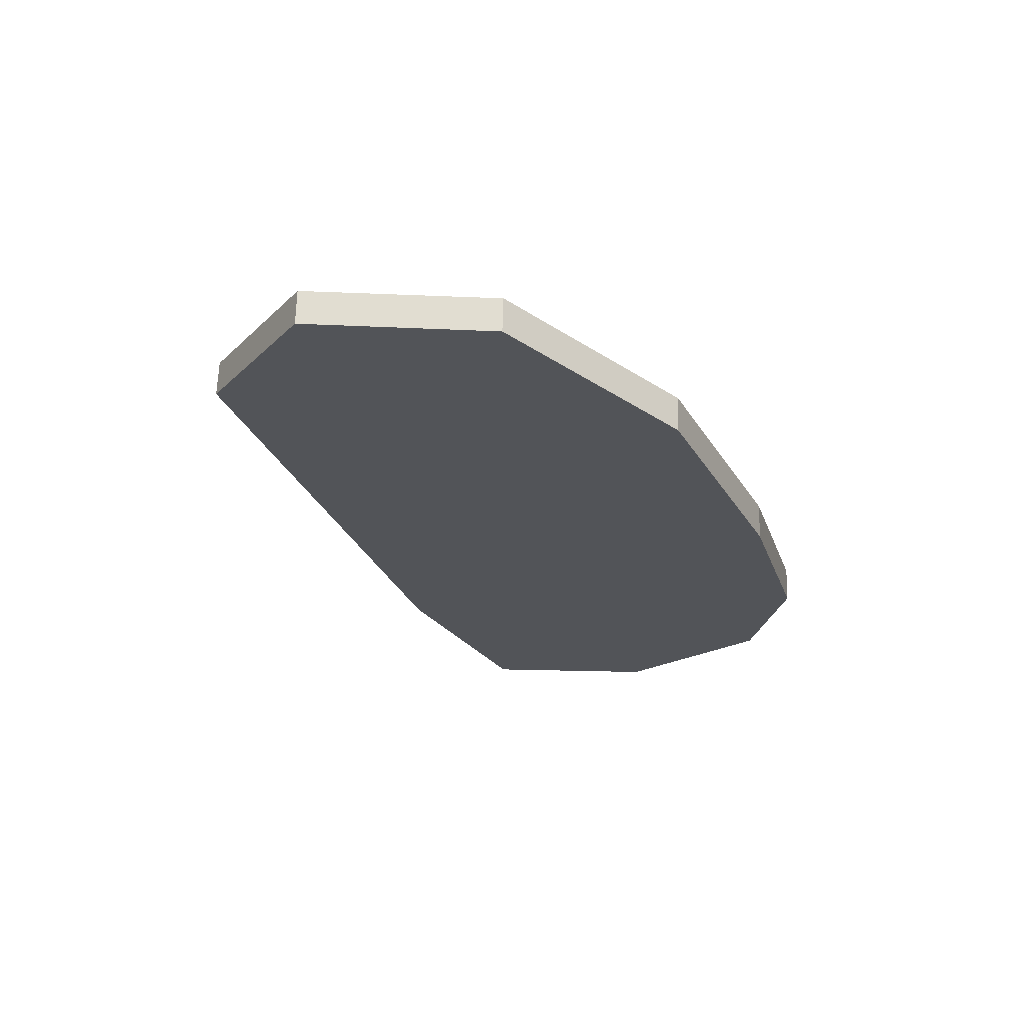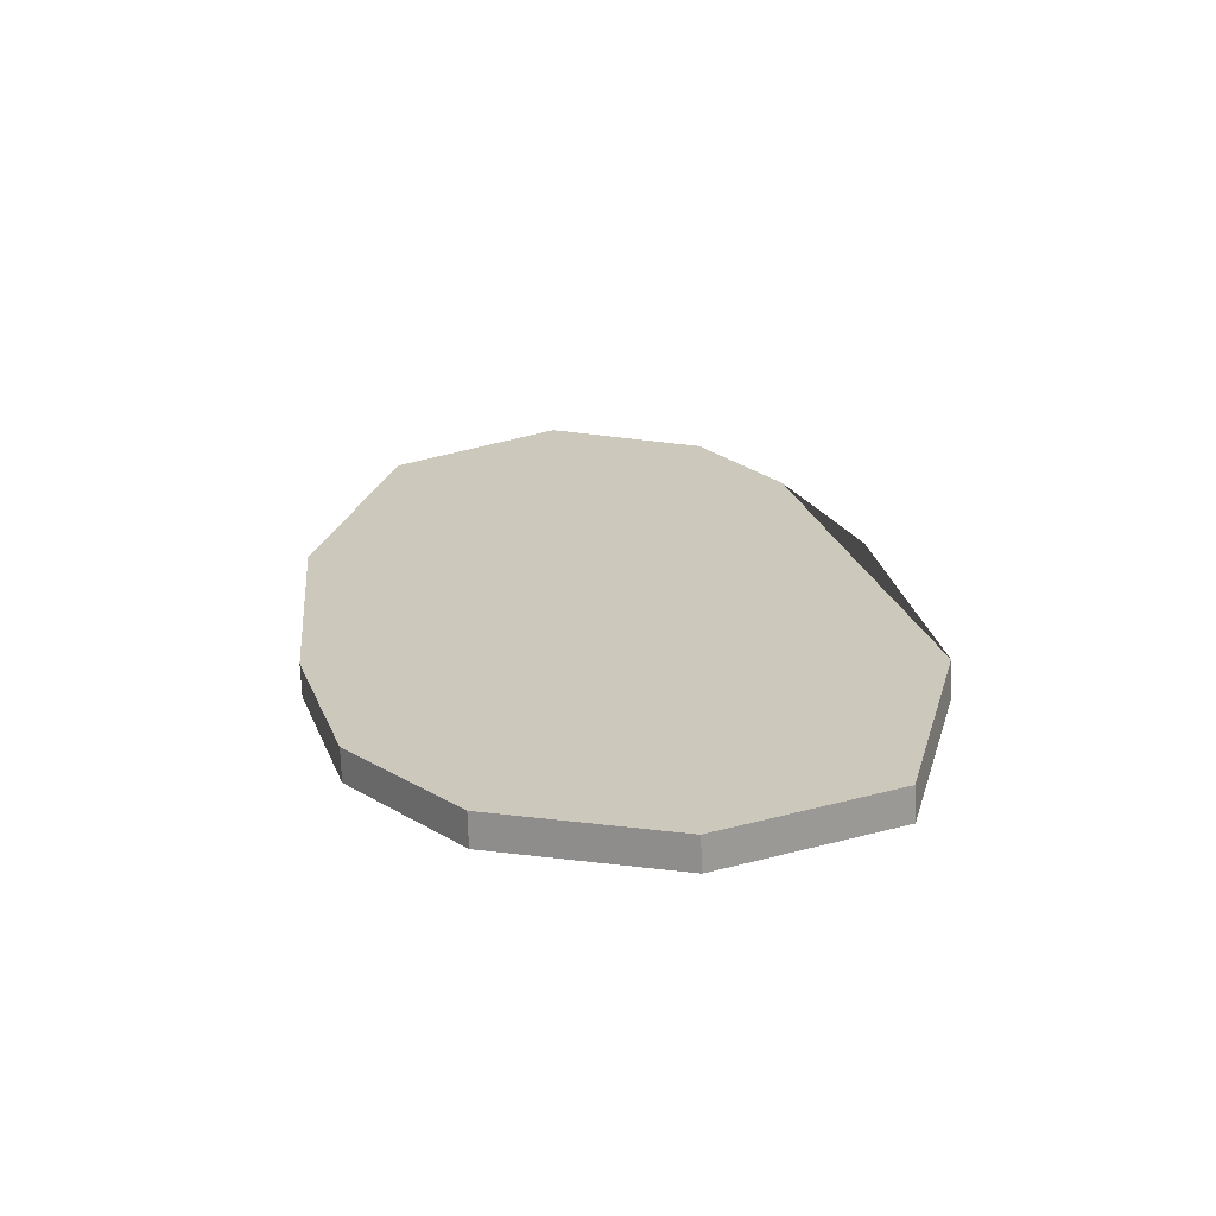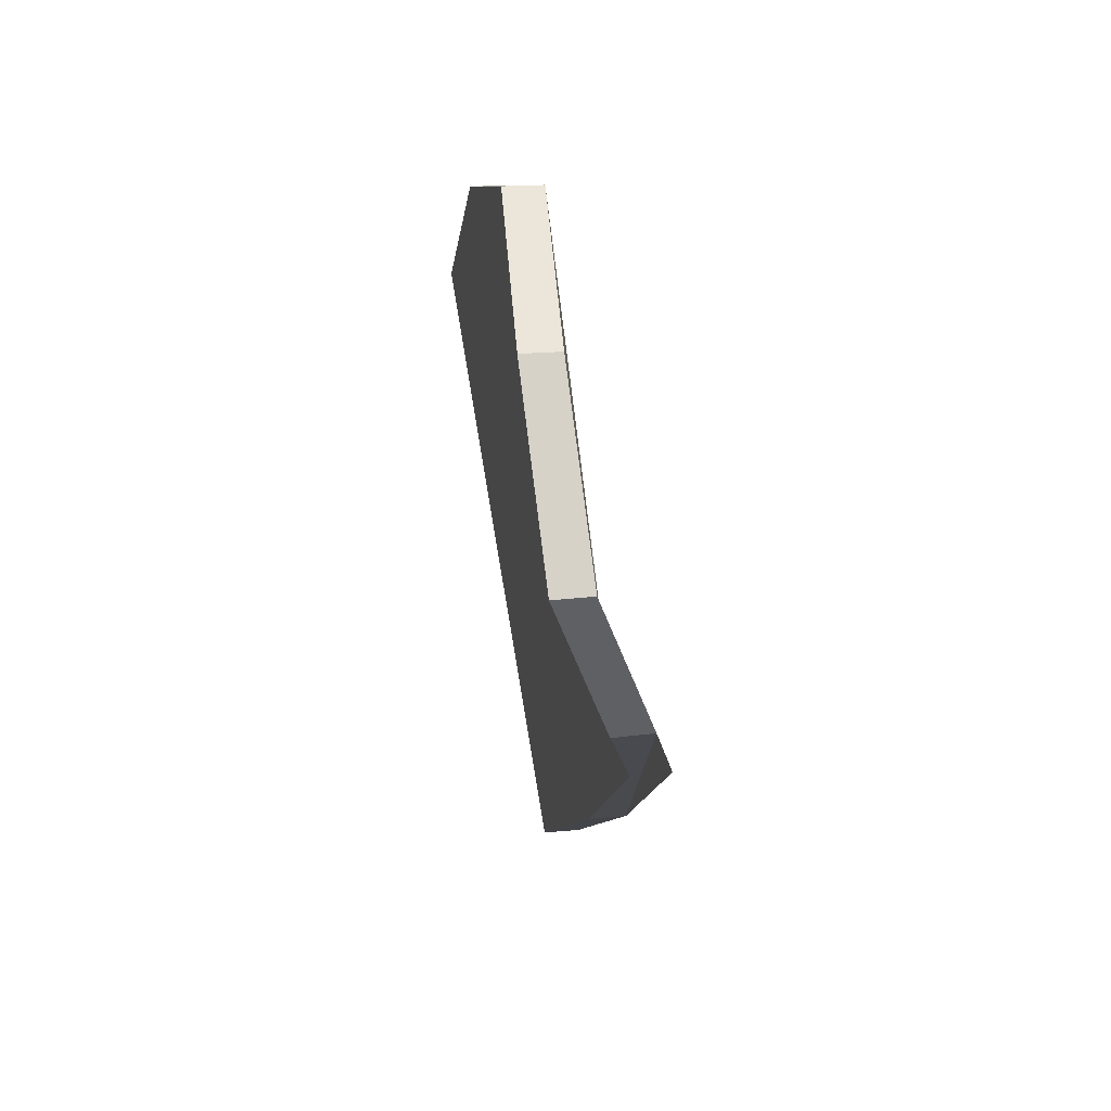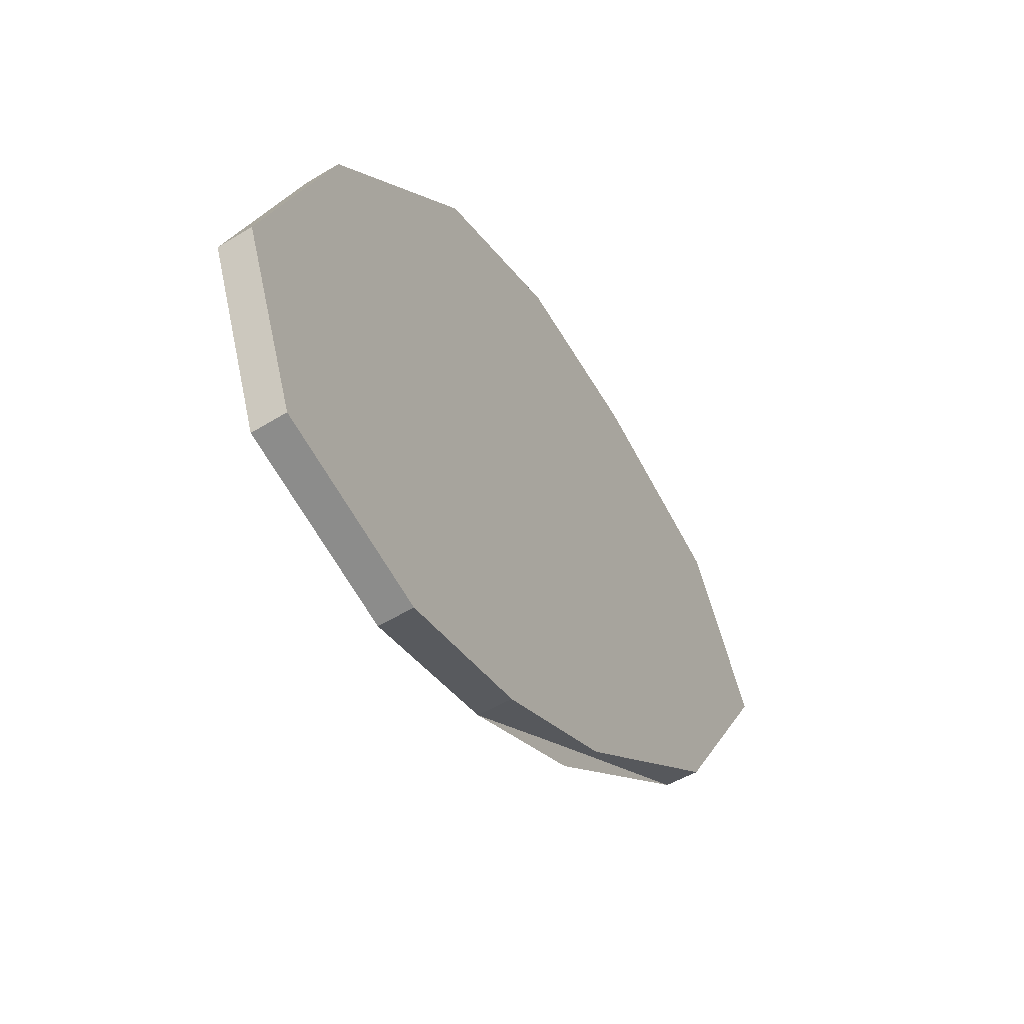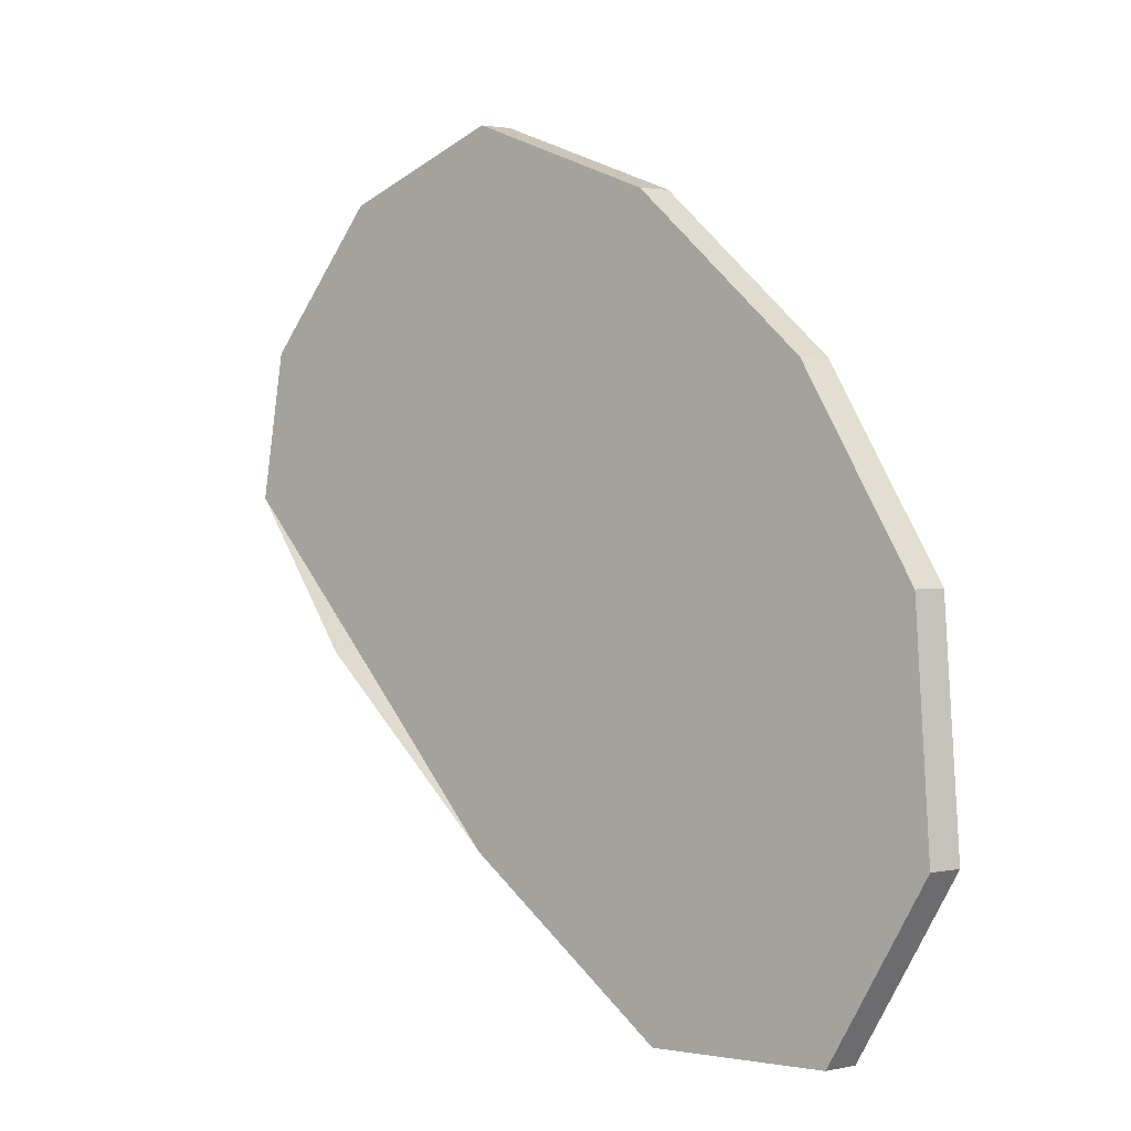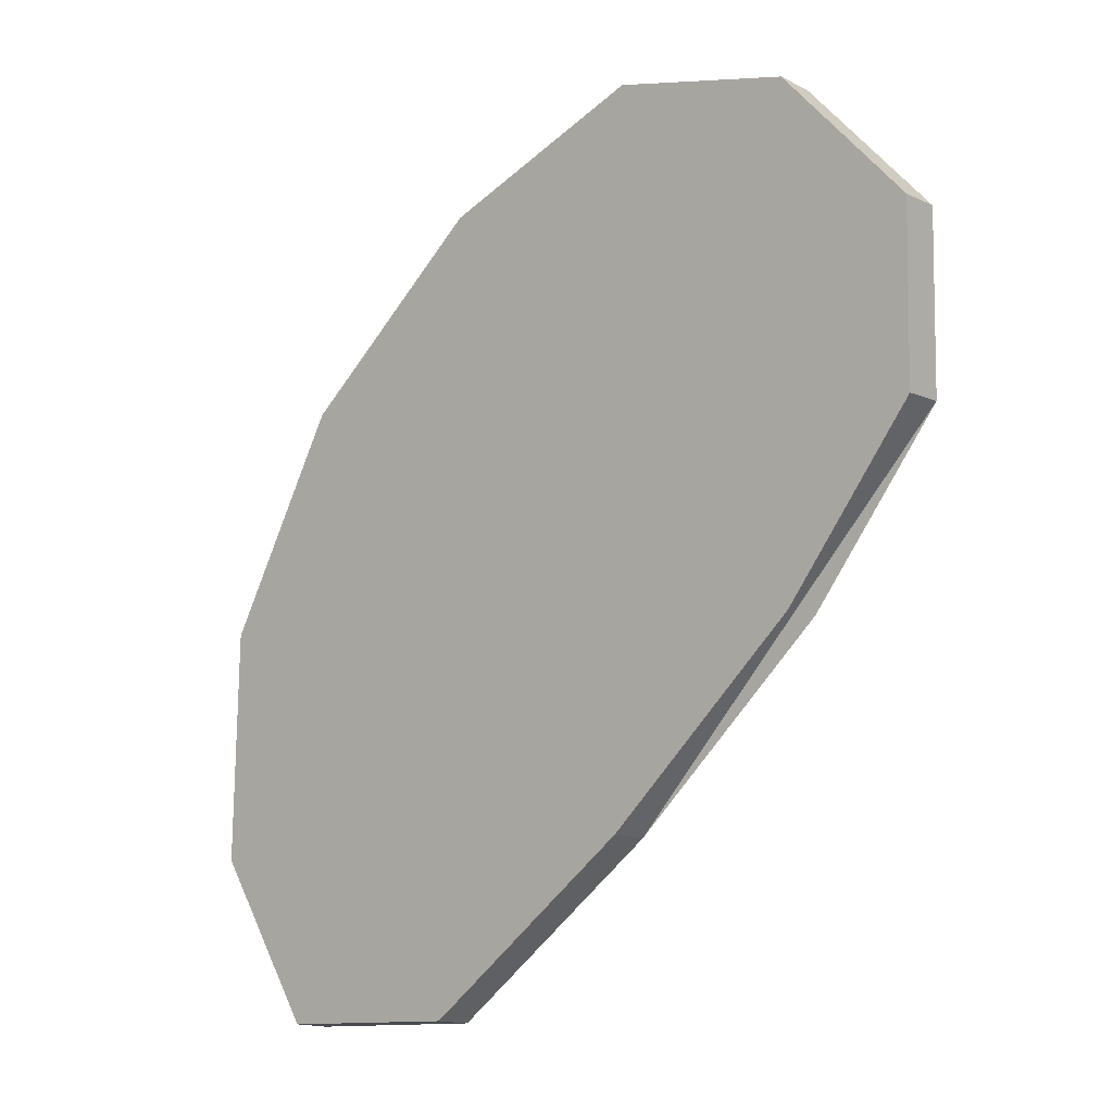
<metadata>
{"format":"obj","ext":"obj","renderer":"f3d","projection":"perspective","resolution":1024,"background":"white","views":[{"elev":-23.4,"azim":-115.5,"up":"+Y"},{"elev":21.6,"azim":34.6,"up":"+Y"},{"elev":27.9,"azim":87.3,"up":"+Z"},{"elev":-61.8,"azim":-56.8,"up":"+Z"},{"elev":2.8,"azim":-129.8,"up":"+Z"},{"elev":-17.8,"azim":47.1,"up":"+Z"}]}
</metadata>
<code>
o Cylinder.072
v -0.05001 0.08093 0.04735
v -0.05011 0.08377 0.04745
v -0.0342 0.08362 0.05917
v -0.03431 0.08651 0.05932
v -0.01895 0.08549 0.07279
v -0.01904 0.08843 0.07299
v -0.005607 0.08313 0.08427
v -0.005713 0.08602 0.08447
v -0.002 0.07919 0.09609
v -0.002127 0.08202 0.09621
v -0.01129 0.07774 0.1078
v -0.0114 0.08055 0.1078
v -0.02638 0.07726 0.1128
v -0.02647 0.08007 0.1128
v -0.04237 0.07548 0.1071
v -0.04249 0.0783 0.1071
v -0.05714 0.0741 0.09477
v -0.05725 0.07691 0.09476
v -0.06939 0.07589 0.07964
v -0.06947 0.07871 0.07969
v -0.07347 0.07874 0.06226
v -0.07352 0.08156 0.06233
v -0.06572 0.08 0.04855
v -0.06578 0.08283 0.04862
v -0.05001 0.08093 0.04735
v -0.05011 0.08377 0.04745
v -0.0342 0.08362 0.05917
v -0.03431 0.08651 0.05932
v -0.01895 0.08549 0.07279
v -0.01904 0.08843 0.07299
v -0.005607 0.08313 0.08427
v -0.005713 0.08602 0.08447
v -0.002 0.07919 0.09609
v -0.002127 0.08202 0.09621
v -0.01129 0.07774 0.1078
v -0.0114 0.08055 0.1078
v -0.02638 0.07726 0.1128
v -0.02647 0.08007 0.1128
v -0.04237 0.07548 0.1071
v -0.04249 0.0783 0.1071
v -0.05714 0.0741 0.09477
v -0.05725 0.07691 0.09476
v -0.06939 0.07589 0.07964
v -0.06947 0.07871 0.07969
v -0.07347 0.07874 0.06226
v -0.07352 0.08156 0.06233
v -0.06572 0.08 0.04855
v -0.06578 0.08283 0.04862
f 1 2 4 3
f 3 4 6 5
f 5 6 8 7
f 7 8 10 9
f 9 10 12 11
f 11 12 14 13
f 13 14 16 15
f 15 16 18 17
f 17 18 20 19
f 19 20 22 21
f 4 2 24 22 20 18 16 14 12 10 8 6
f 21 22 24 23
f 23 24 2 1
f 1 3 5 7 9 11 13 15 17 19 21 23
f 25 26 28 27
f 27 28 30 29
f 29 30 32 31
f 31 32 34 33
f 33 34 36 35
f 35 36 38 37
f 37 38 40 39
f 39 40 42 41
f 41 42 44 43
f 43 44 46 45
f 28 26 48 46 44 42 40 38 36 34 32 30
f 45 46 48 47
f 47 48 26 25
f 25 27 29 31 33 35 37 39 41 43 45 47

</code>
